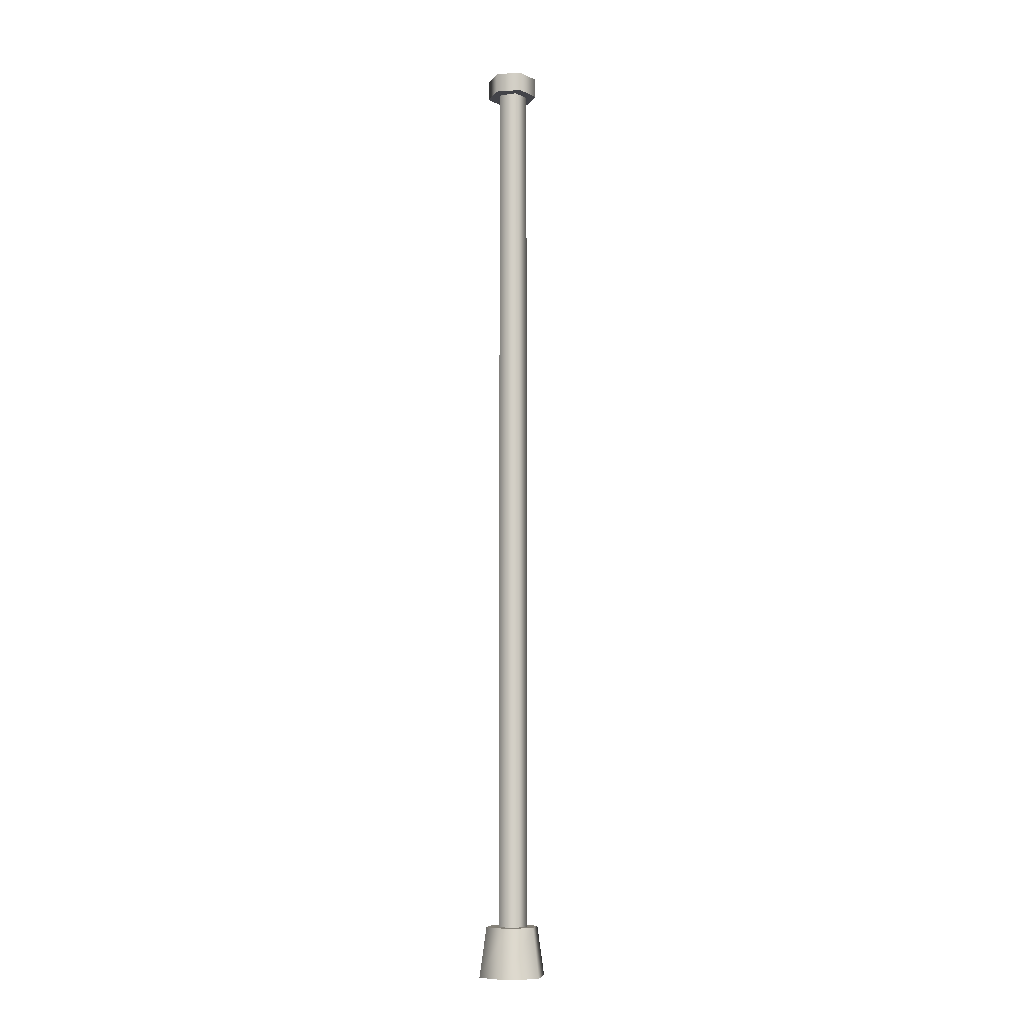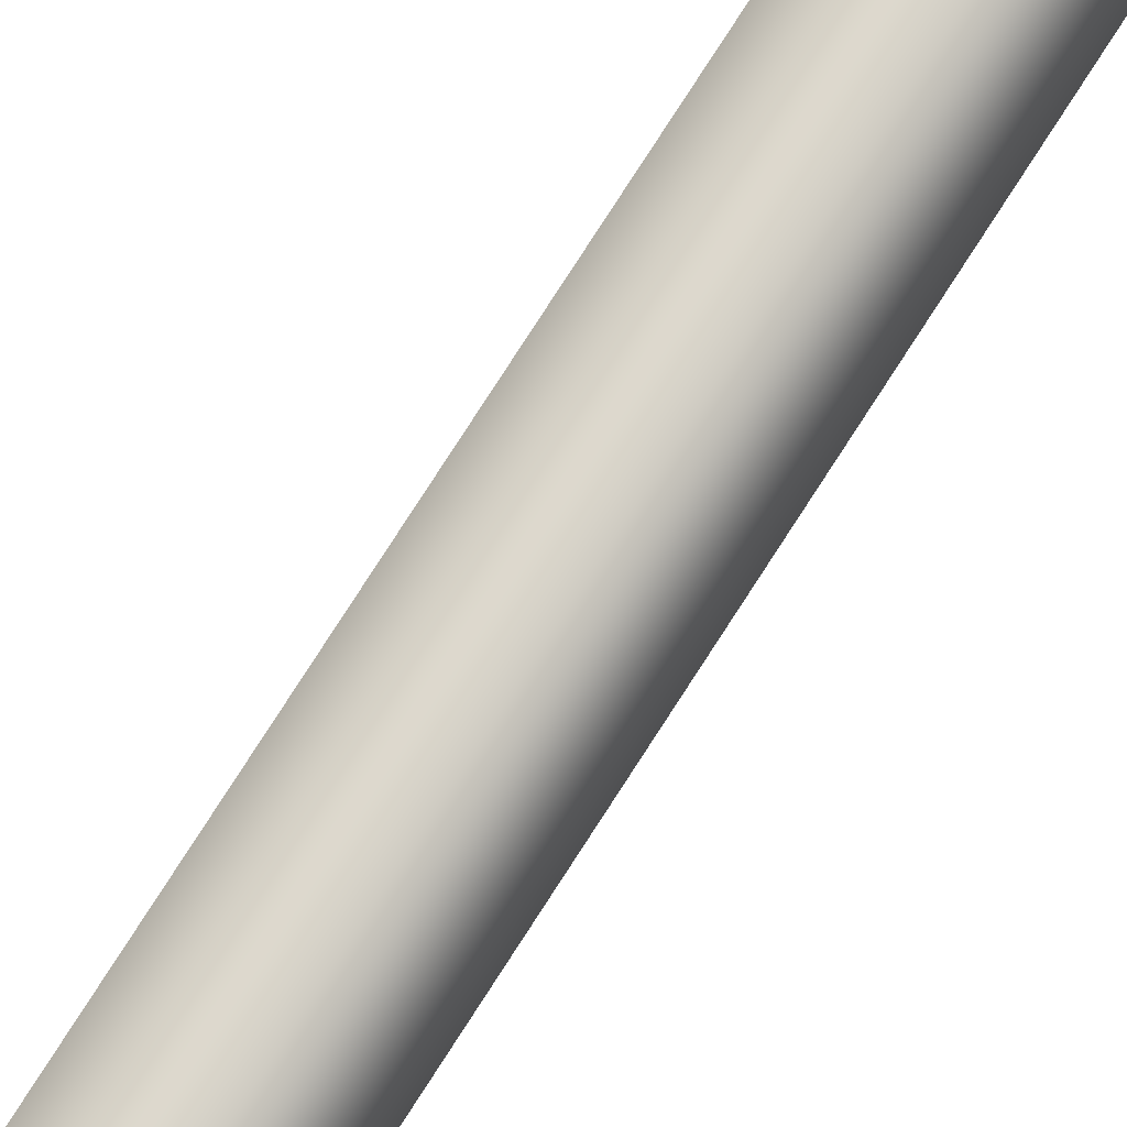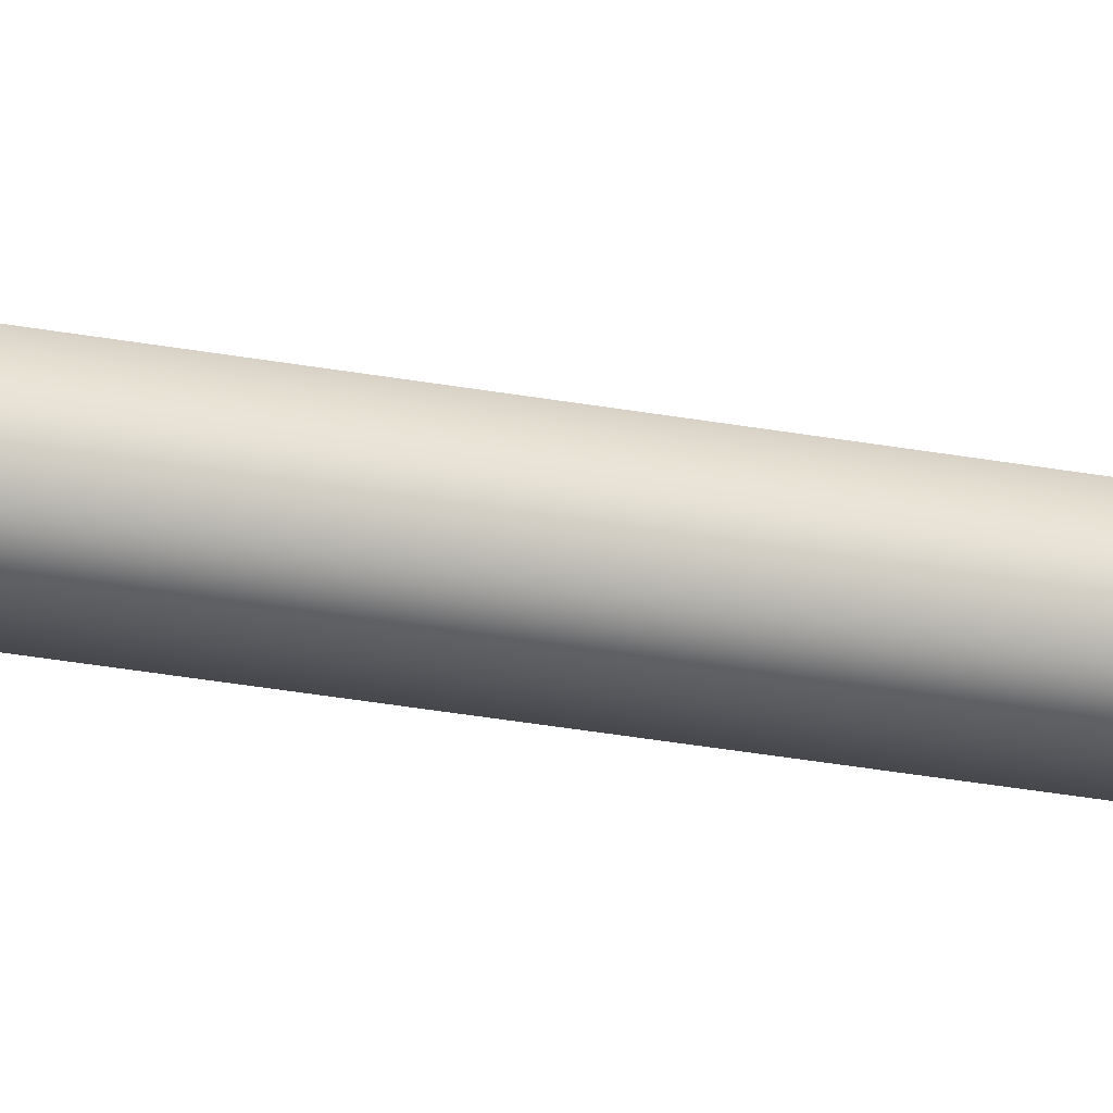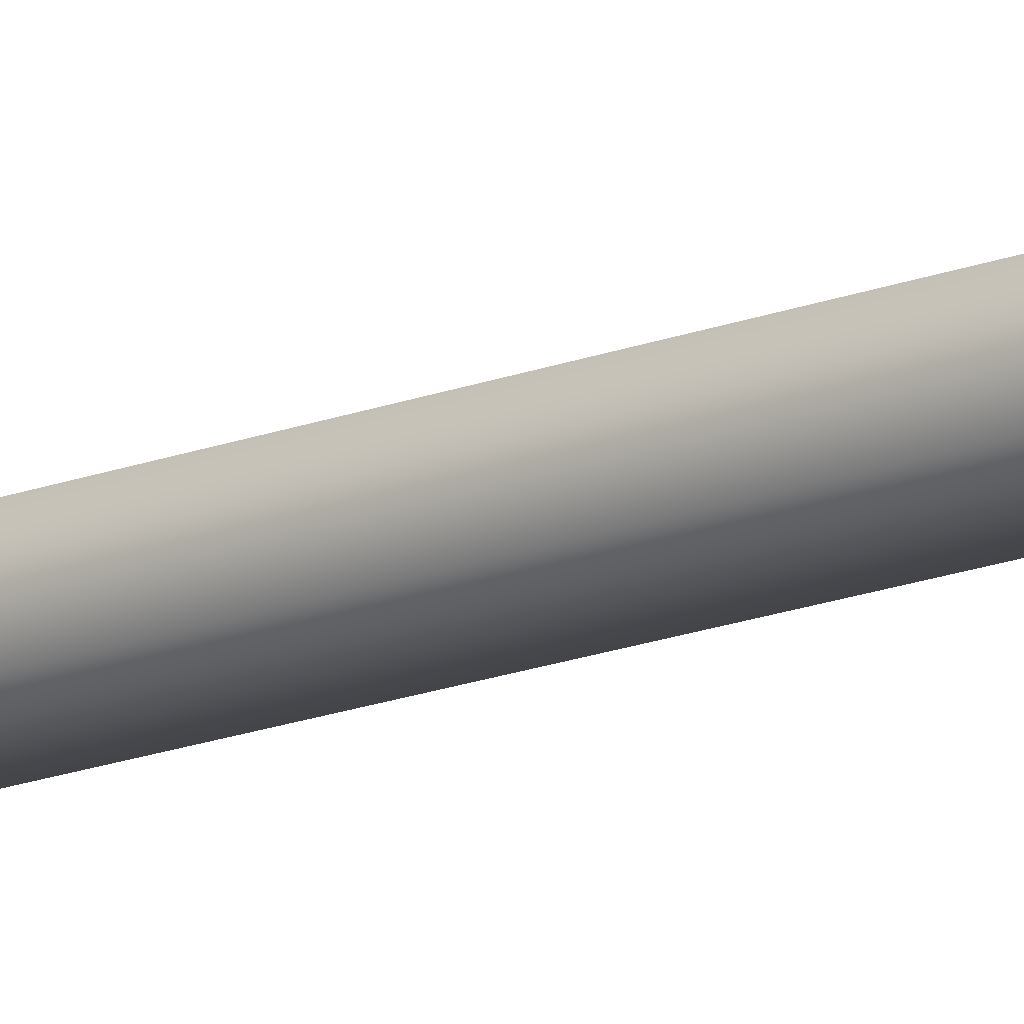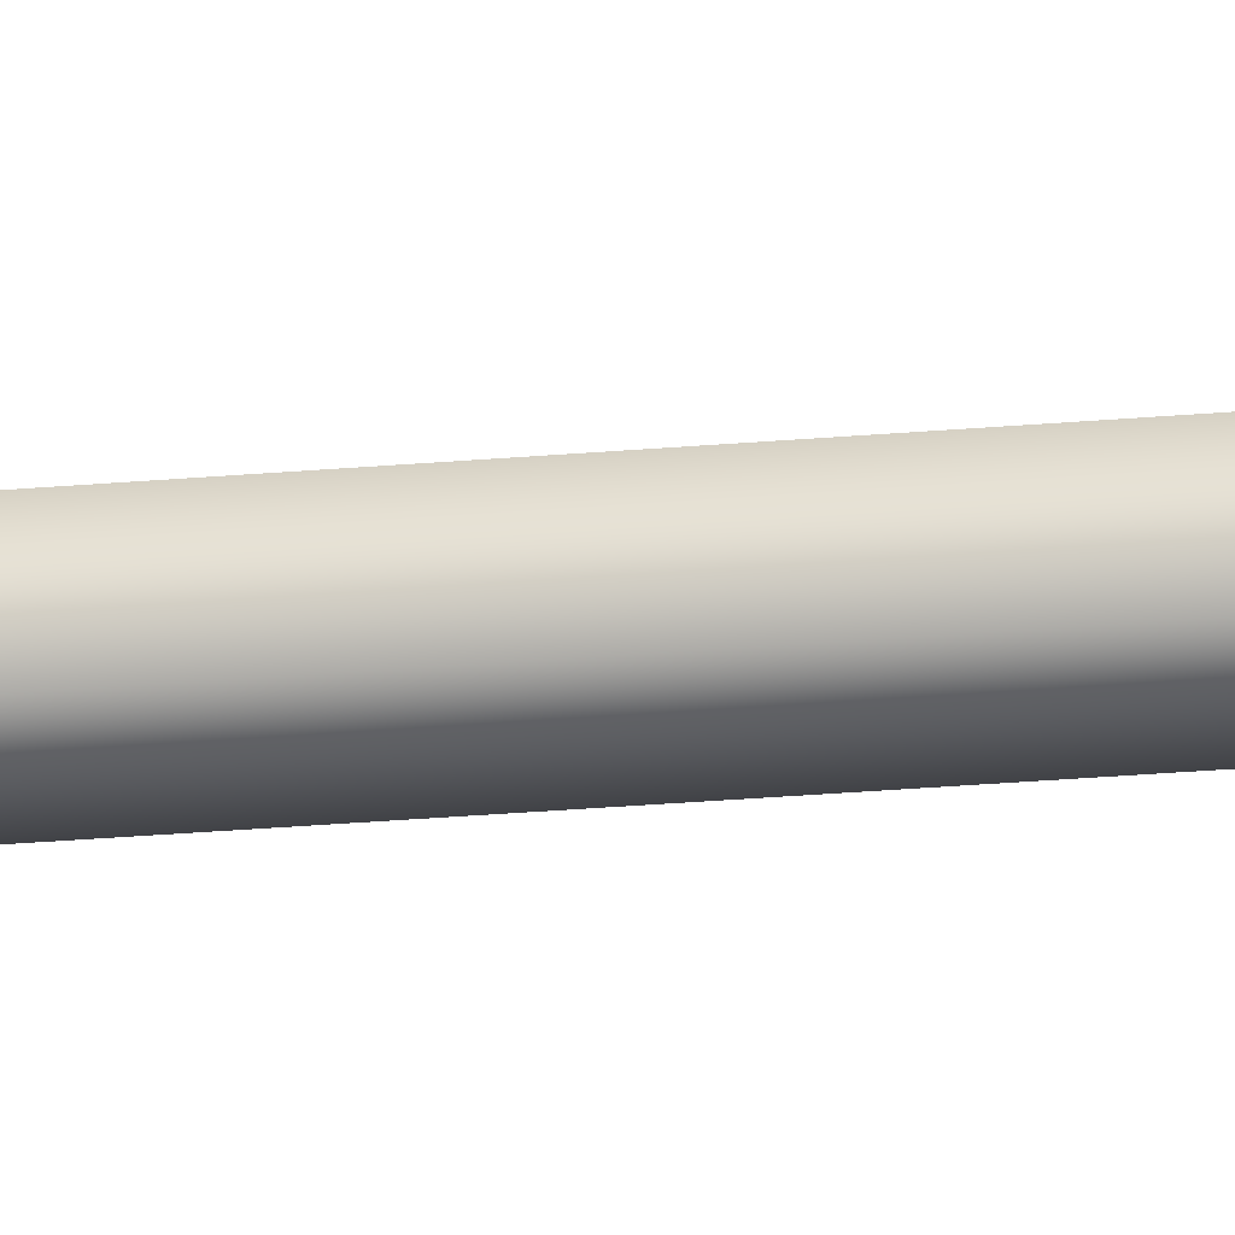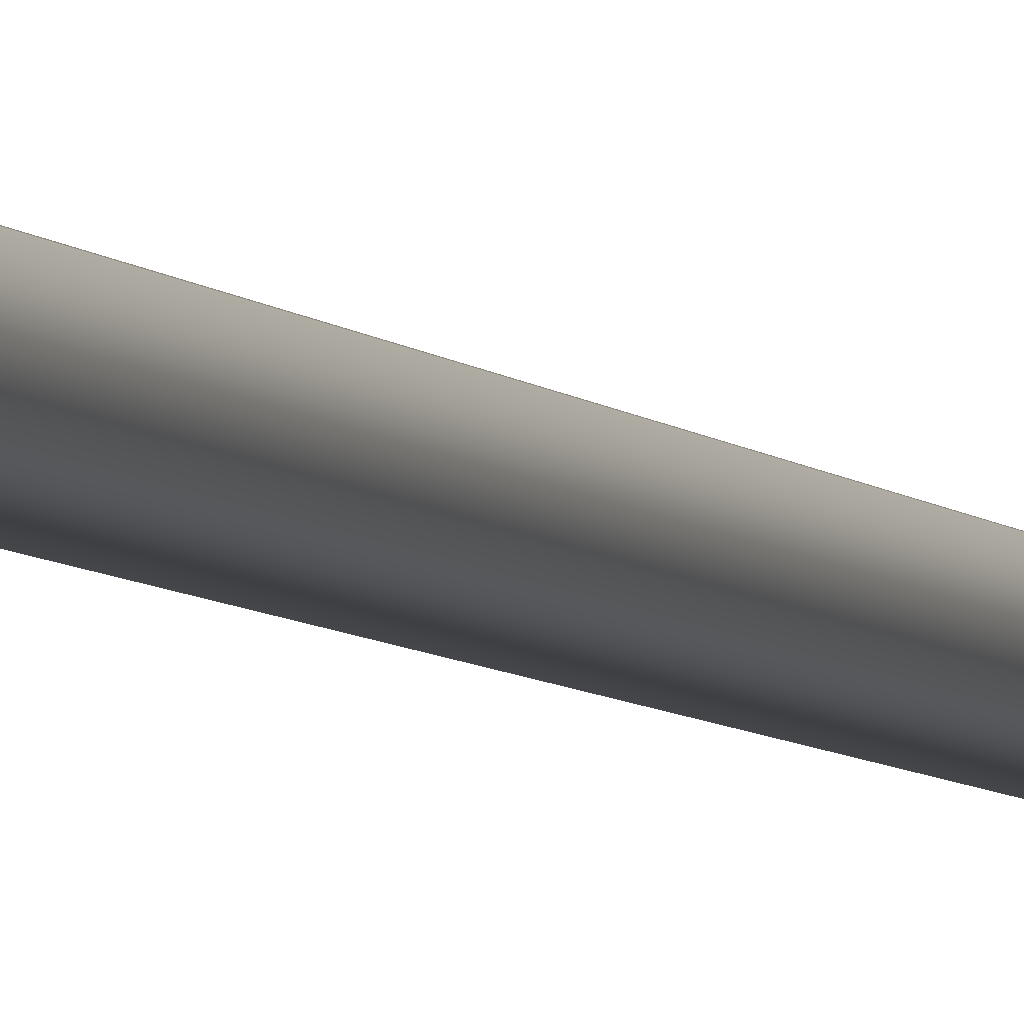
<metadata>
{"format":"obj","ext":"obj","renderer":"f3d","projection":"perspective","resolution":1024,"background":"white","views":[{"elev":-8.4,"azim":-140.0,"up":"+Y"},{"elev":73.3,"azim":32.2,"up":"+Z"},{"elev":-27.3,"azim":-106.5,"up":"+Z"},{"elev":-16.6,"azim":-50.9,"up":"+Z"},{"elev":-24.4,"azim":-81.4,"up":"+Z"},{"elev":-4.6,"azim":-163.7,"up":"+Z"}]}
</metadata>
<code>
v 0.1601 -0.2264 -0.2773
v 0.1264 0.2264 -0.219
v -0.1264 0.2264 -0.219
v -0.1601 -0.2264 -0.2773
v -0.2529 0.2264 0
v -0.3202 -0.2264 0
v -0.1264 0.2264 0.219
v -0.1601 -0.2264 0.2773
v 0.1264 0.2264 0.219
v 0.1601 -0.2264 0.2773
v 0.2529 0.2264 0
v 0.3202 -0.2264 0
v 0.1264 0.2264 -0.219
v 0.1601 -0.2264 -0.2773
v -0.2529 0.2264 0
v -0.1264 0.2264 -0.219
v 0.1264 0.2264 -0.219
v 0.2529 0.2264 0
v -0.1264 0.2264 0.219
v 0.1264 0.2264 0.219
v 0.04444 0.1891 -0.1368
v 0.04444 8.33 -0.1368
v -0.1163 8.33 -0.08453
v -0.1163 0.1891 -0.08453
v -0.1163 8.33 0.08453
v -0.1163 0.1891 0.08453
v 0.04444 8.33 0.1368
v 0.04444 0.1891 0.1368
v 0.1438 8.33 0
v 0.1438 0.1891 0
v 0.04444 8.33 -0.1368
v 0.04444 0.1891 -0.1368
v 0.2039 8.33 0.1177
v 0.2039 8.511 0.1177
v 0.2039 8.511 -0.1177
v 0.2039 8.33 -0.1177
v 1.488e-06 8.511 -0.2355
v 1.456e-06 8.33 -0.2355
v -0.2039 8.511 -0.1177
v -0.2039 8.33 -0.1177
v -0.2039 8.511 0.1177
v -0.2039 8.33 0.1177
v 1.488e-06 8.511 0.2355
v 1.456e-06 8.33 0.2355
v 0.2039 8.511 0.1177
v 0.2039 8.33 0.1177
v 0.2039 8.33 -0.1177
v 1.456e-06 8.33 -0.2355
v -0.2039 8.33 -0.1177
v -0.2039 8.33 0.1177
v 0.2039 8.33 0.1177
v 1.456e-06 8.33 0.2355
v -0.2039 8.511 -0.1177
v 1.488e-06 8.511 -0.2355
v 0.2039 8.511 -0.1177
v -0.2039 8.511 0.1177
v 0.2039 8.511 0.1177
v 1.488e-06 8.511 0.2355
g Streetlight1A_2744_407
f 1 3 2
f 1 4 3
f 4 5 3
f 4 6 5
f 6 7 5
f 6 8 7
f 8 9 7
f 8 10 9
f 10 11 9
f 10 12 11
f 12 13 11
f 12 14 13
f 15 17 16
f 17 15 18
f 18 15 19
f 18 19 20
f 21 23 22
f 21 24 23
f 24 25 23
f 24 26 25
f 26 27 25
f 26 28 27
f 28 29 27
f 28 30 29
f 30 31 29
f 30 32 31
f 33 35 34
f 33 36 35
f 36 37 35
f 36 38 37
f 38 39 37
f 38 40 39
f 40 41 39
f 40 42 41
f 42 43 41
f 42 44 43
f 44 45 43
f 44 46 45
f 47 49 48
f 49 47 50
f 50 47 51
f 50 51 52
f 53 55 54
f 55 53 56
f 55 56 57
f 57 56 58

</code>
